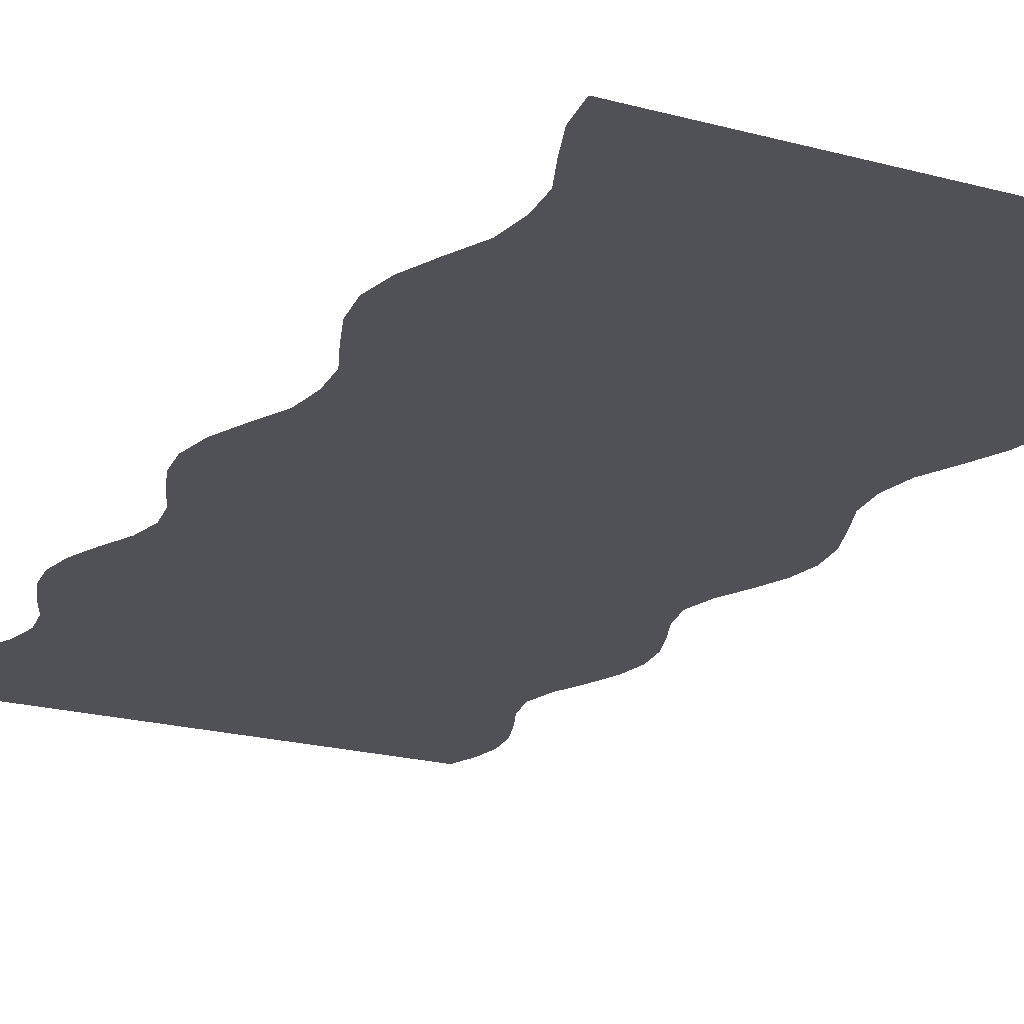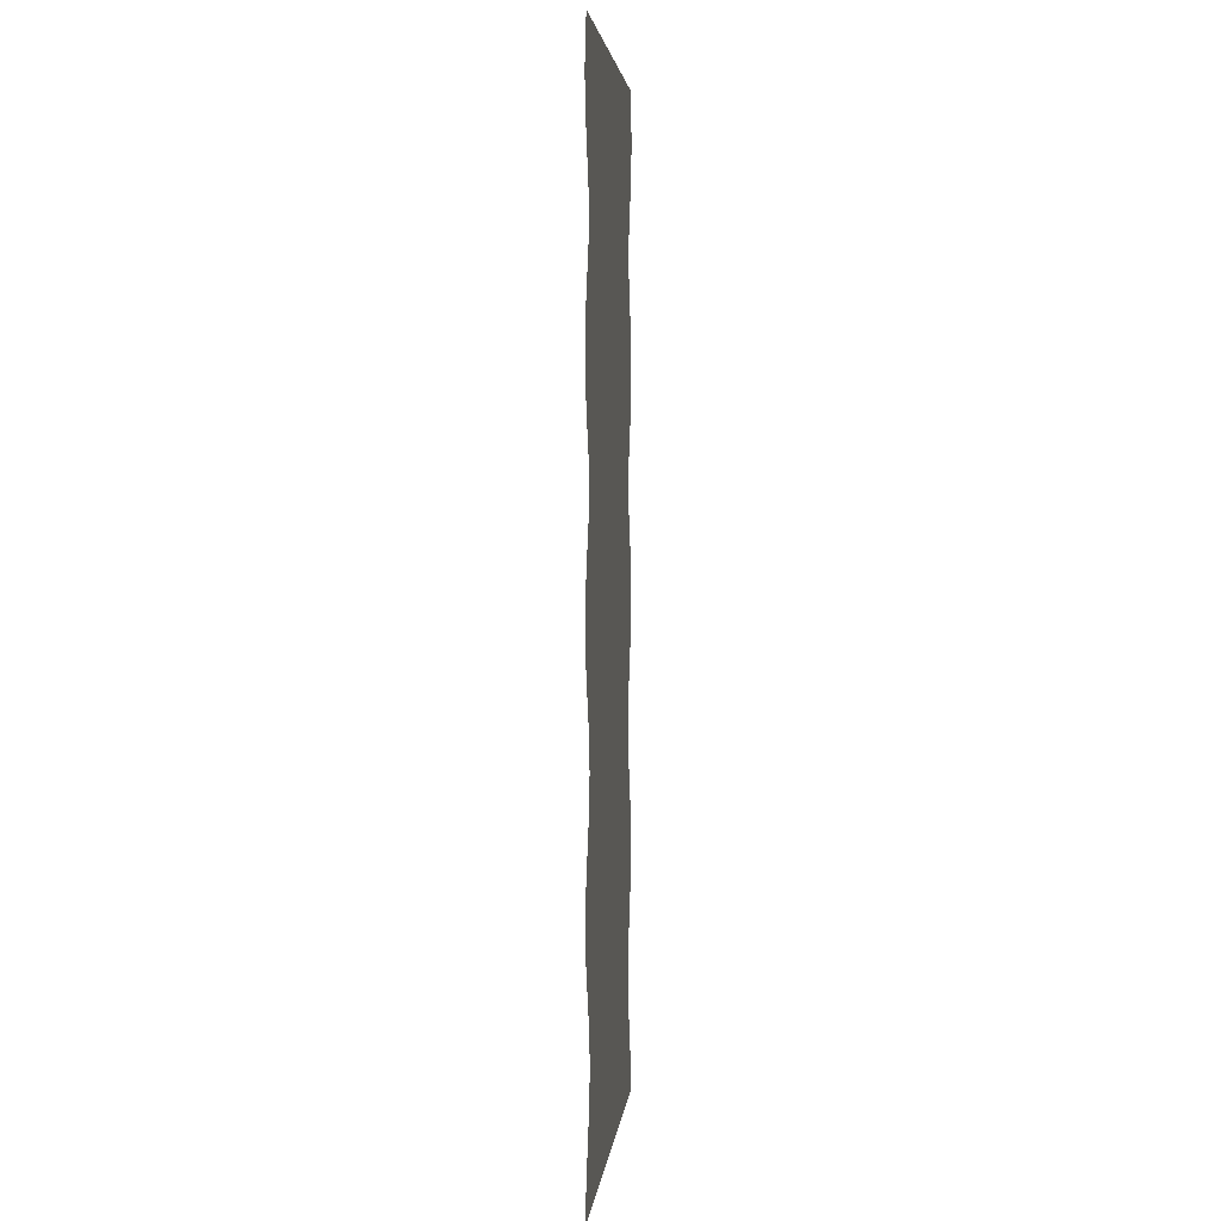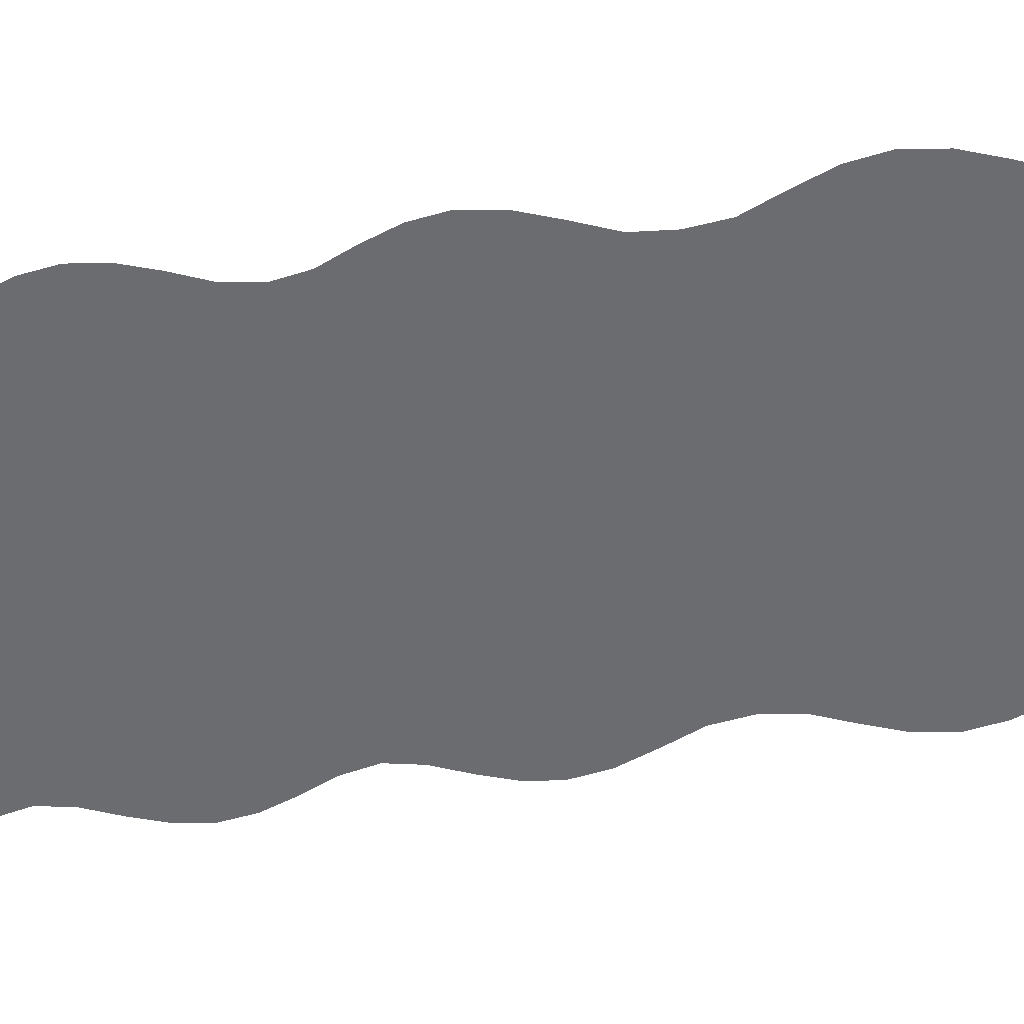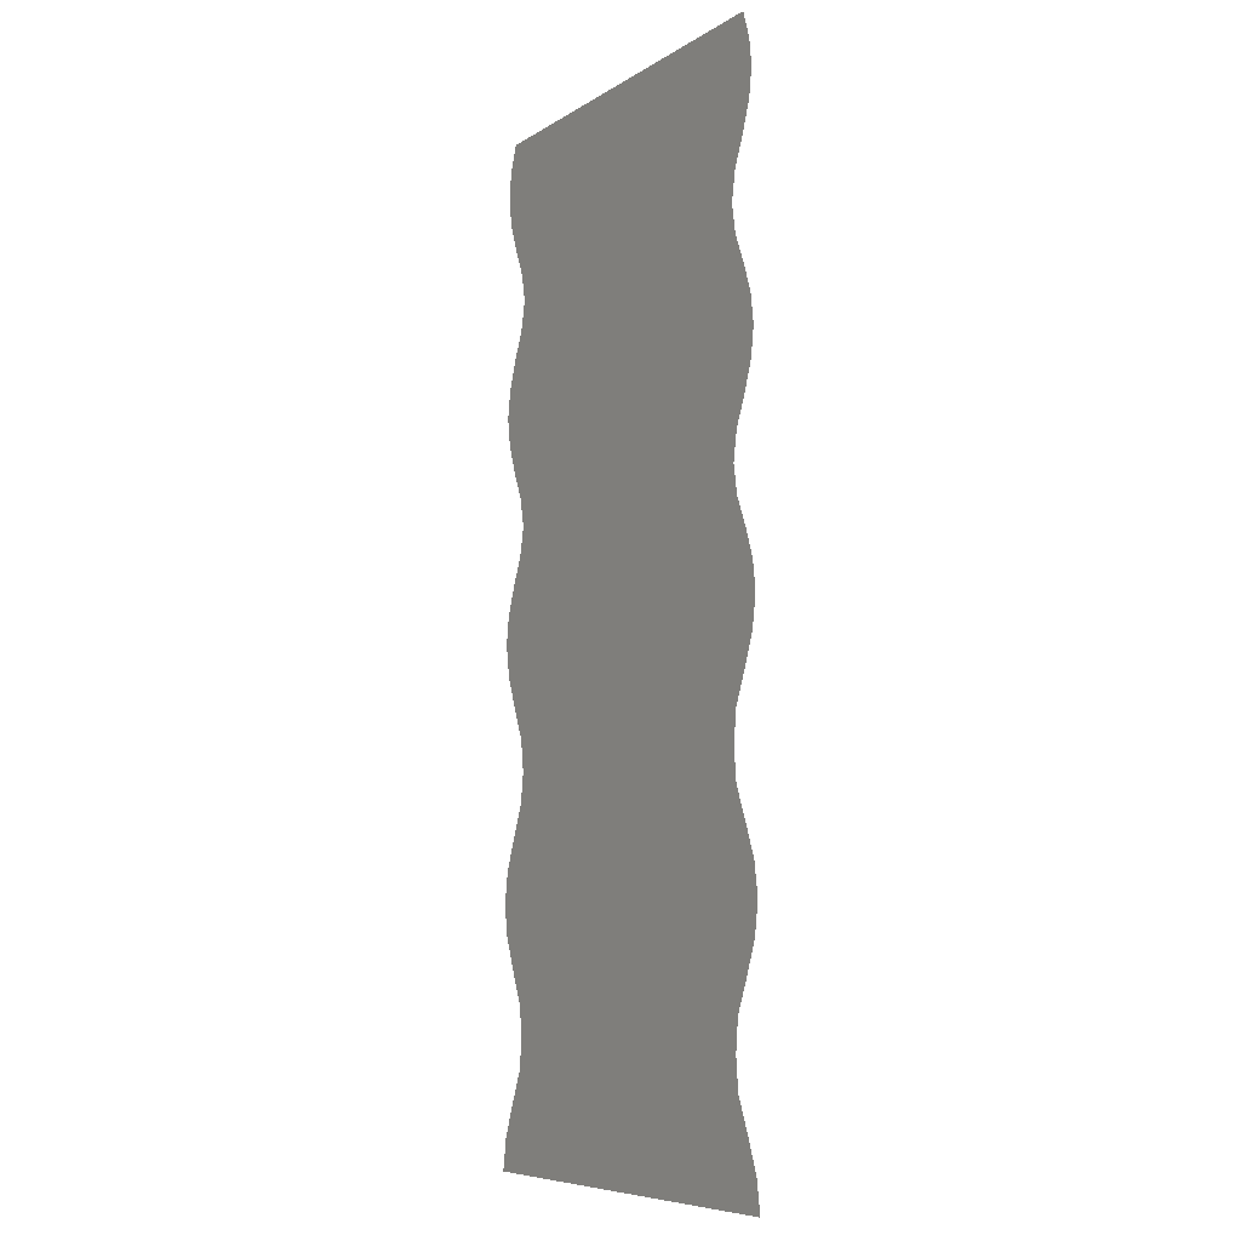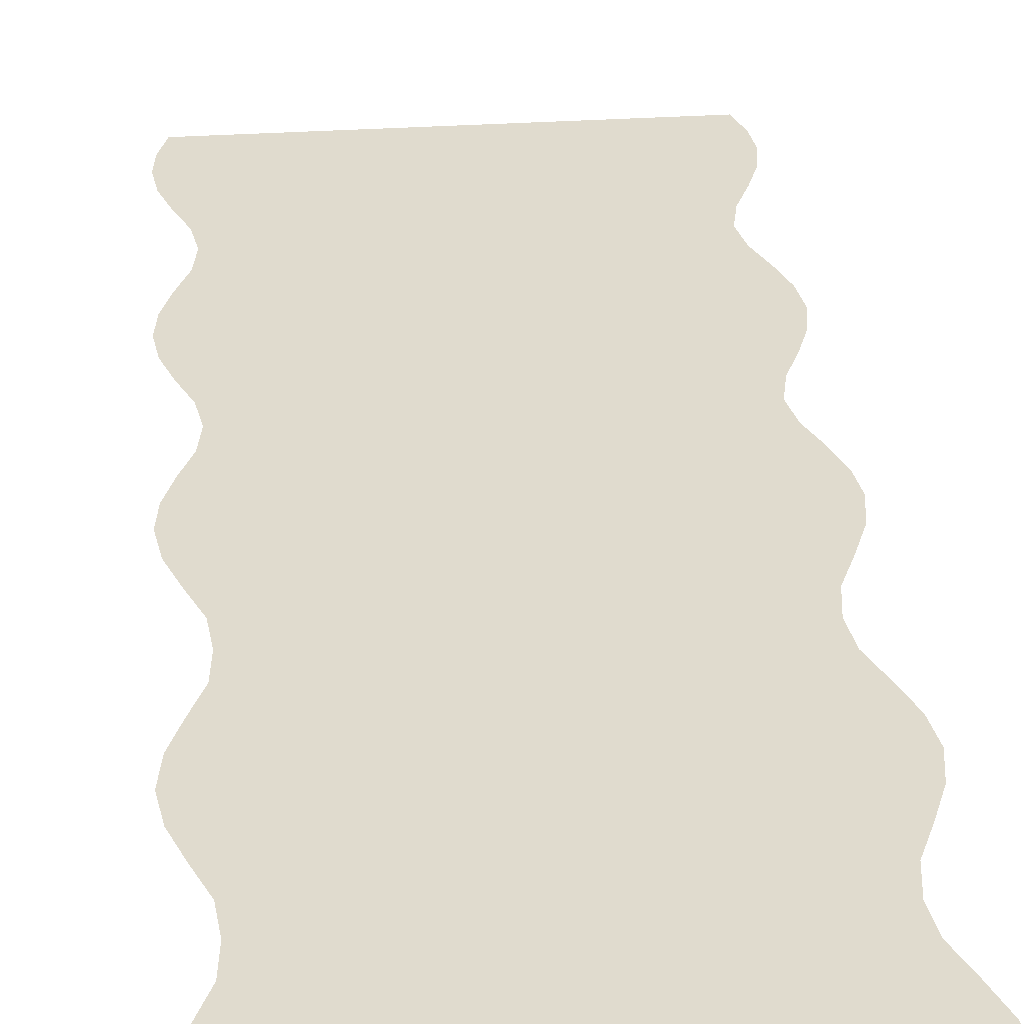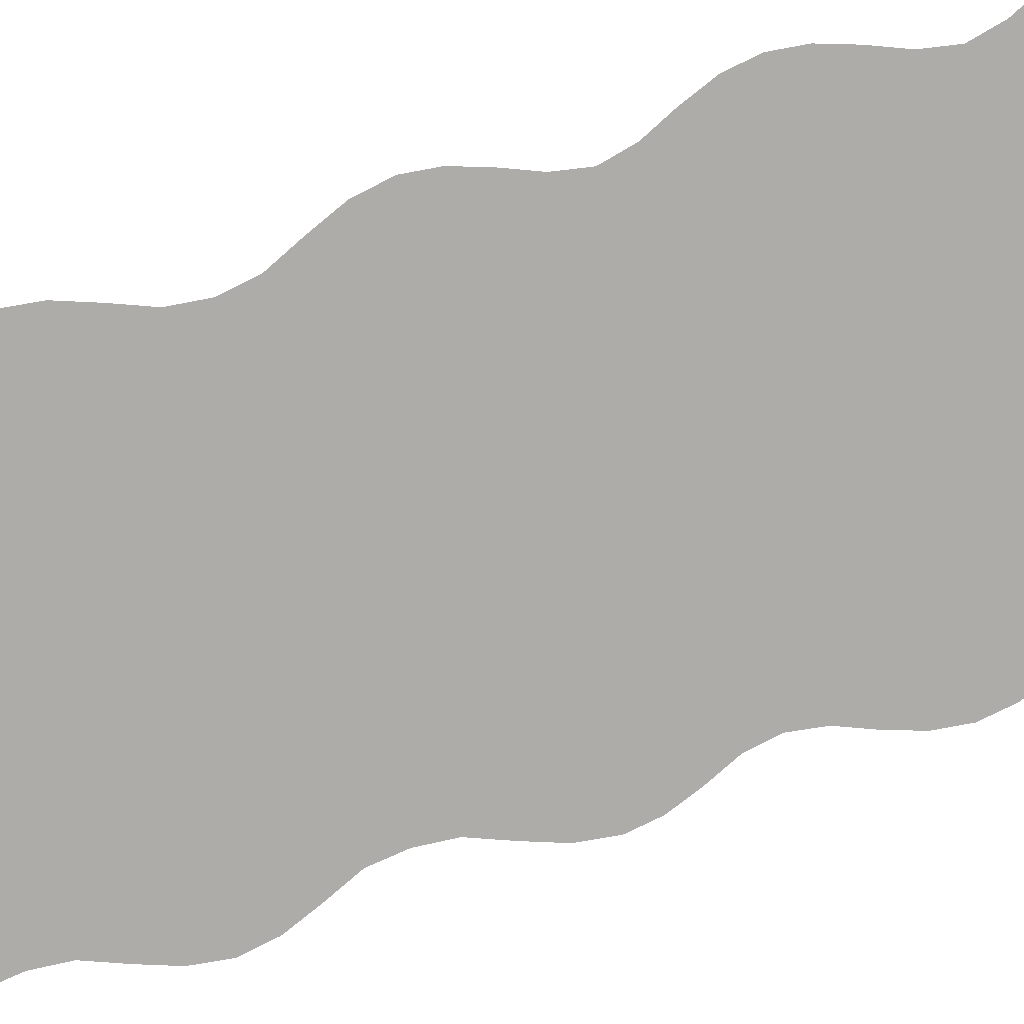
<metadata>
{"format":"obj","ext":"obj","renderer":"f3d","projection":"perspective","resolution":1024,"background":"white","views":[{"elev":-20.3,"azim":-26.7,"up":"+Z"},{"elev":3.5,"azim":95.6,"up":"+Y"},{"elev":-53.7,"azim":-80.9,"up":"+Z"},{"elev":-7.6,"azim":-121.3,"up":"+Y"},{"elev":33.6,"azim":-5.0,"up":"+Z"},{"elev":-76.9,"azim":108.5,"up":"+Z"}]}
</metadata>
<code>
g portal_plane2_mesh
v 0.01384 15.97 0
v 0.825 15.56 0
v 0.6834 15.97 0
v 0.05837 15.14 0
v 0.8783 15.14 0
v -5.007 15.97 0
v 0.8157 14.69 0
v -5.057 15.14 0
v -4.993 14.25 0
v -5.737 15.97 0
v -5.877 15.56 0
v -5.93 15.14 0
v -5.868 14.69 0
v -5.707 14.25 0
v -5.513 13.8 0
v -0.001519 14.25 0
v 0.6532 14.25 0
v 0.4567 13.8 0
v -0.06832 13.35 0
v 0.3632 13.35 0
v 0.4567 12.9 0
v -4.917 13.35 0
v -5.438 13.35 0
v -5.513 12.9 0
v 0.001999 12.45 0
v 0.6532 12.45 0
v 0.8157 12 0
v -4.995 12.45 0
v -5.707 12.45 0
v -5.868 12 0
v 0.04633 11.56 0
v 0.8783 11.56 0
v 0.8157 11.11 0
v -5.052 11.56 0
v -5.93 11.56 0
v -5.868 11.11 0
v 0.001999 10.66 0
v 0.6532 10.66 0
v 0.4567 10.21 0
v -0.06832 9.761 0
v 0.3632 9.761 0
v 0.4567 9.313 0
v -4.995 10.66 0
v -5.707 10.66 0
v -5.513 10.21 0
v -4.917 9.761 0
v -5.438 9.761 0
v -5.513 9.313 0
v -4.993 8.865 0
v -5.707 8.865 0
v -5.868 8.416 0
v -0.004345 8.865 0
v 0.6531 8.865 0
v 0.8157 8.416 0
v -5.054 7.968 0
v -5.93 7.968 0
v -5.854 7.468 0
v 0.05261 7.968 0
v 0.8783 7.968 0
v 0.8011 7.468 0
v -4.984 6.968 0
v -5.663 6.968 0
v -5.453 6.468 0
v -4.911 5.968 0
v -5.403 5.968 0
v -5.453 5.468 0
v -0.008349 6.968 0
v 0.6081 6.968 0
v 0.3957 6.468 0
v -0.07775 5.968 0
v 0.3275 5.968 0
v 0.3957 5.468 0
v -0.008349 4.968 0
v 0.6081 4.968 0
v 0.8011 4.468 0
v 0.05261 3.968 0
v 0.8783 3.968 0
v 0.8011 3.468 0
v -4.984 4.968 0
v -5.663 4.968 0
v -5.854 4.468 0
v -5.054 3.968 0
v -5.93 3.968 0
v -5.853 3.468 0
v -4.983 2.968 0
v -5.663 2.968 0
v -5.453 2.468 0
v -4.912 1.968 0
v -5.403 1.968 0
v -5.453 1.468 0
v -0.01428 2.968 0
v 0.608 2.968 0
v 0.3957 2.468 0
v -0.07247 1.968 0
v 0.3275 1.968 0
v 0.3957 1.468 0
v -0.008349 0.9677 0
v 0.6081 0.9677 0
v 0.8011 0.4677 0
v -4.985 0.9677 0
v -5.663 0.9677 0
v -5.853 0.4677 0
v 0.04628 -0.03229 0
v 0.8783 -0.03229 0
v -5.052 -0.03229 0
v -5.93 -0.03229 0
g portal_plane2_mesh_0
f 3 2 1
f 2 4 1
f 2 5 4
f 6 1 4
f 4 5 7
f 8 6 4
f 8 4 9
f 6 8 10
f 8 11 10
f 8 12 11
f 13 12 8
f 13 8 9
f 9 14 13
f 15 14 9
f 16 4 7
f 4 16 9
f 7 17 16
f 16 17 18
f 19 16 18
f 9 16 19
f 18 20 19
f 19 20 21
f 15 9 22
f 22 9 19
f 22 23 15
f 24 23 22
f 25 19 21
f 22 19 25
f 21 26 25
f 25 26 27
f 24 22 28
f 28 22 25
f 28 29 24
f 30 29 28
f 31 25 27
f 28 25 31
f 27 32 31
f 31 32 33
f 30 28 34
f 34 28 31
f 34 35 30
f 36 35 34
f 33 37 31
f 34 31 37
f 33 38 37
f 37 38 39
f 39 40 37
f 39 41 40
f 40 41 42
f 36 34 43
f 43 34 37
f 43 37 40
f 43 44 36
f 45 44 43
f 45 43 46
f 46 43 40
f 46 47 45
f 48 47 46
f 46 49 48
f 49 46 40
f 49 50 48
f 51 50 49
f 52 40 42
f 52 49 40
f 42 53 52
f 52 53 54
f 49 55 51
f 49 52 55
f 55 56 51
f 57 56 55
f 58 52 54
f 52 58 55
f 54 59 58
f 58 59 60
f 55 61 57
f 61 55 58
f 61 62 57
f 63 62 61
f 61 64 63
f 64 65 63
f 66 65 64
f 60 67 58
f 67 61 58
f 64 61 67
f 60 68 67
f 67 68 69
f 69 70 67
f 70 64 67
f 69 71 70
f 70 71 72
f 72 73 70
f 64 70 73
f 72 74 73
f 73 74 75
f 75 76 73
f 75 77 76
f 76 77 78
f 79 64 73
f 79 73 76
f 64 79 66
f 79 80 66
f 81 80 79
f 81 79 82
f 82 79 76
f 82 83 81
f 84 83 82
f 84 82 85
f 85 82 76
f 85 86 84
f 87 86 85
f 85 88 87
f 88 89 87
f 90 89 88
f 91 85 76
f 88 85 91
f 78 91 76
f 78 92 91
f 91 92 93
f 93 94 91
f 94 88 91
f 93 95 94
f 94 95 96
f 96 97 94
f 88 94 97
f 96 98 97
f 97 98 99
f 88 100 90
f 100 88 97
f 100 101 90
f 102 101 100
f 103 97 99
f 97 103 100
f 99 104 103
f 103 105 100
f 100 105 102
f 105 106 102

</code>
